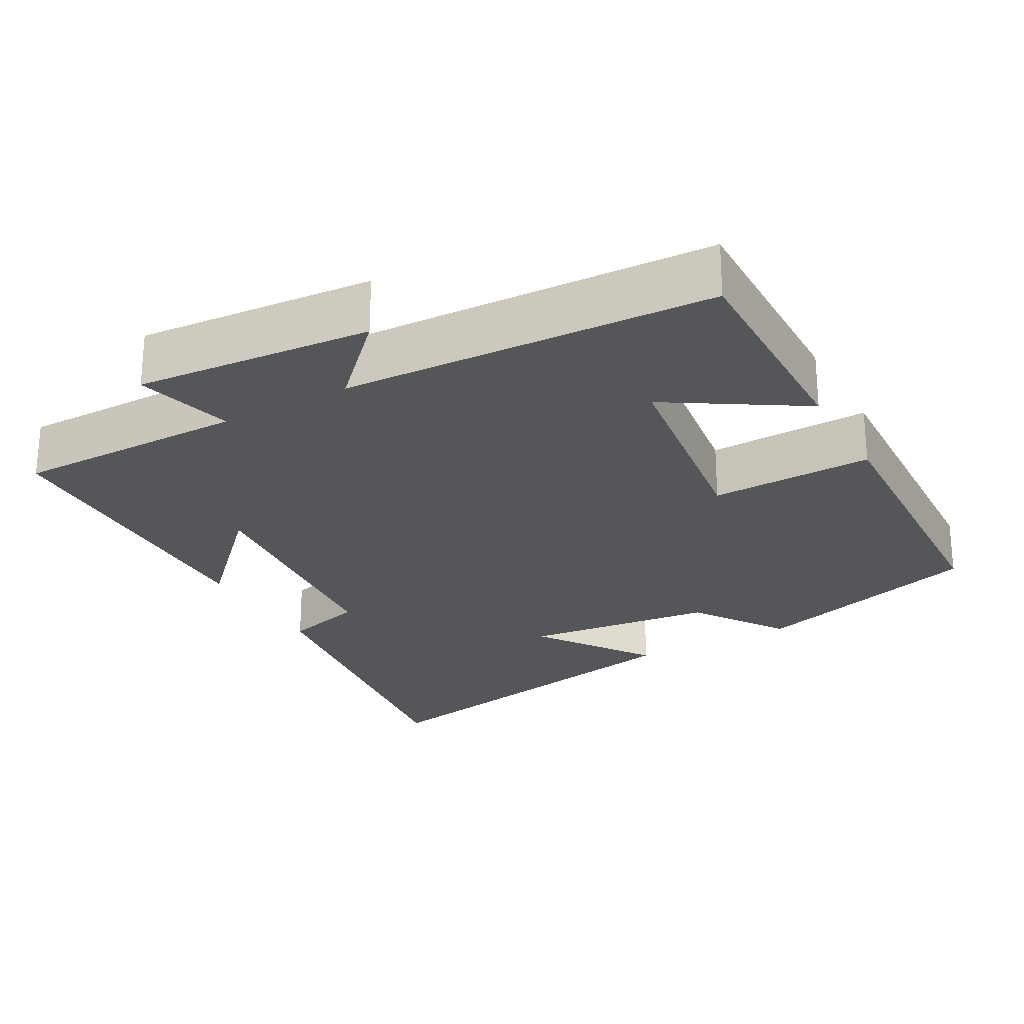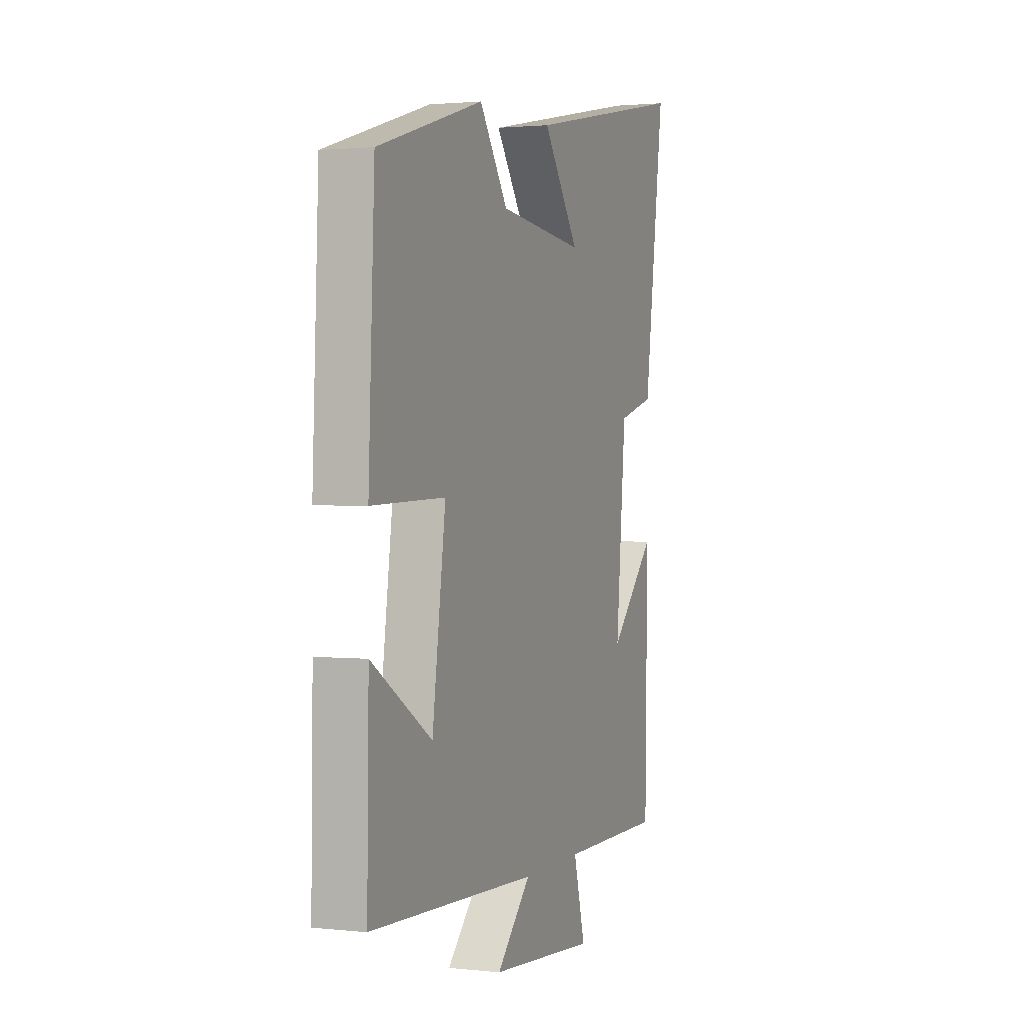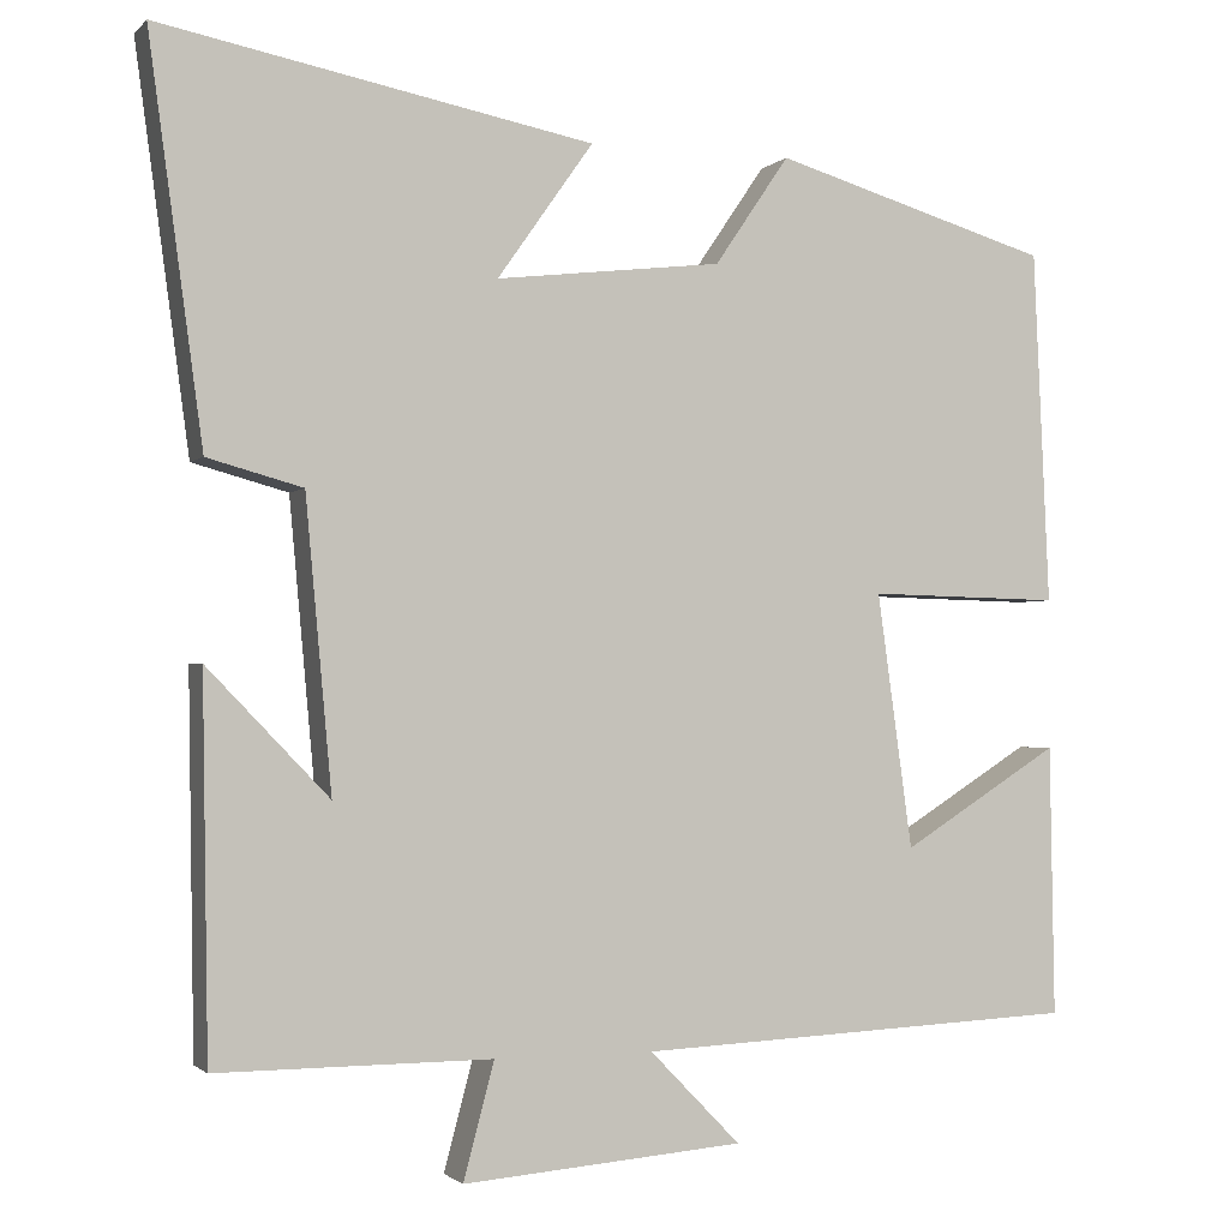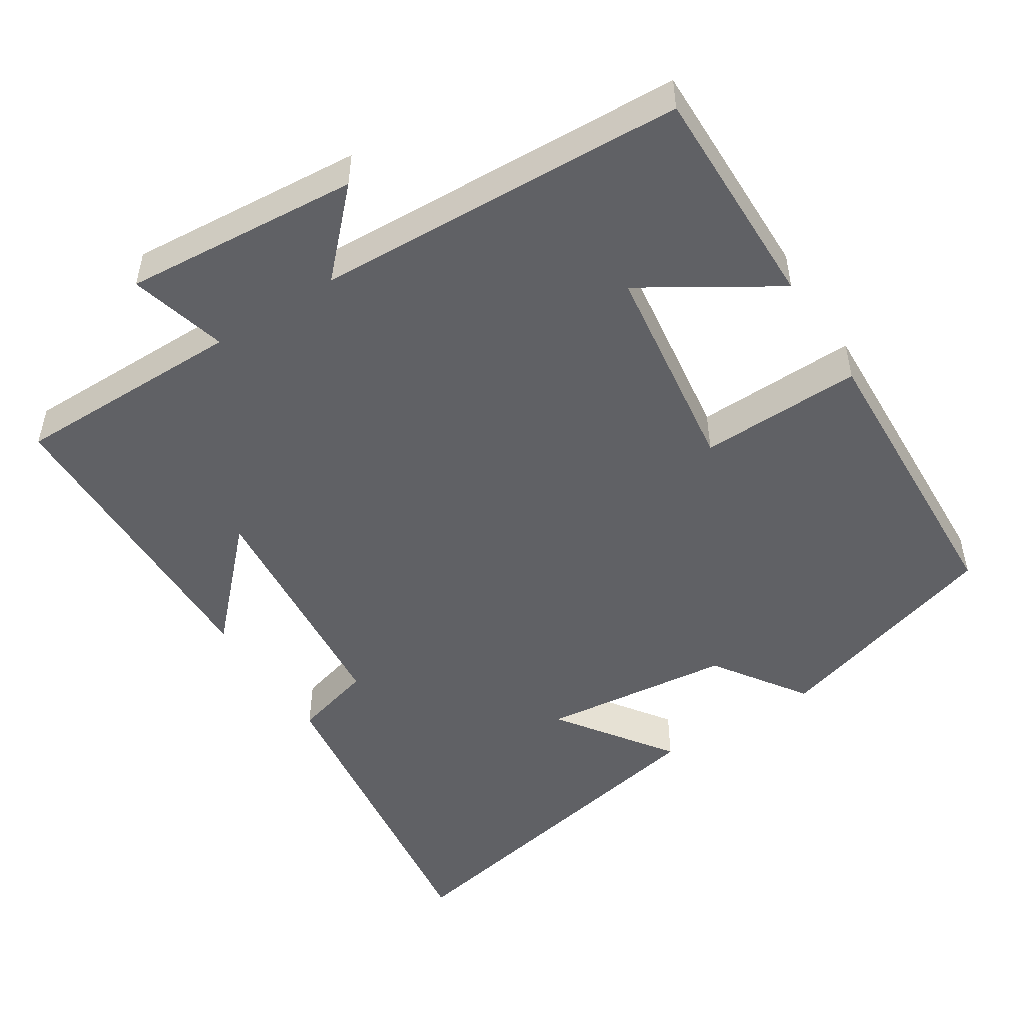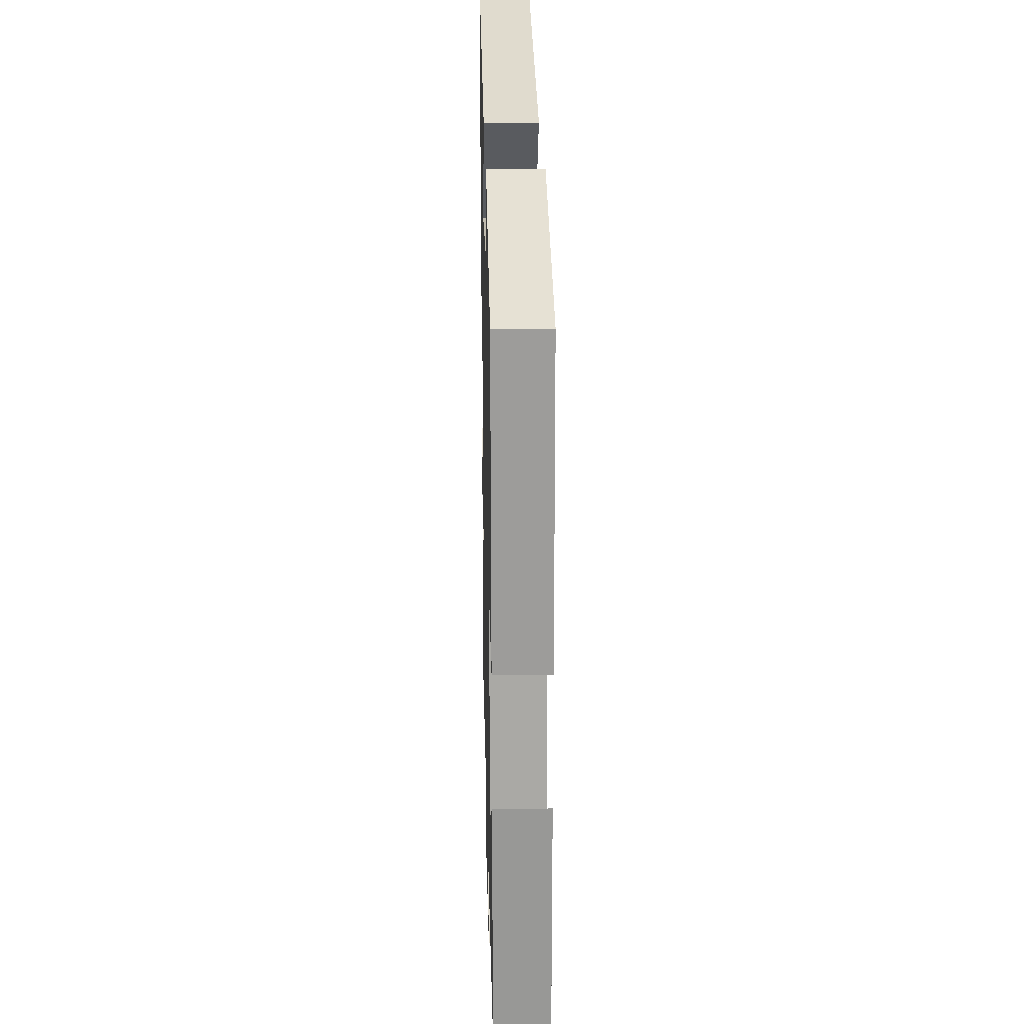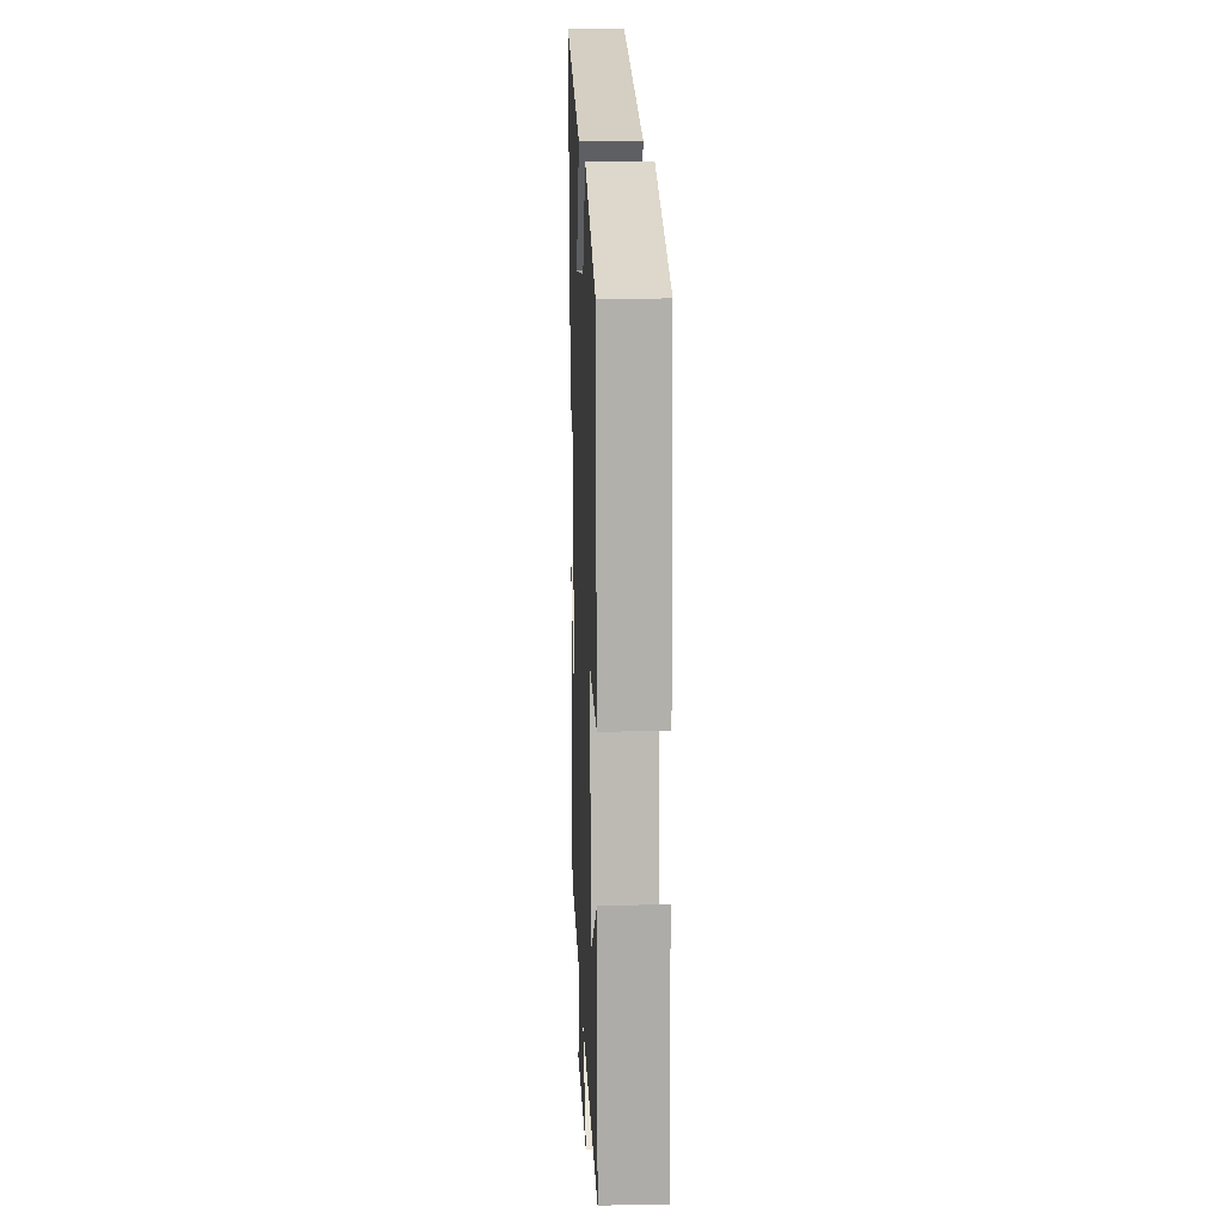
<metadata>
{"format":"obj","ext":"obj","renderer":"f3d","projection":"perspective","resolution":1024,"background":"white","views":[{"elev":-25.2,"azim":-150.9,"up":"+Y"},{"elev":1.6,"azim":-68.5,"up":"+Z"},{"elev":-1.7,"azim":159.5,"up":"+Z"},{"elev":-50.0,"azim":-147.3,"up":"+Y"},{"elev":22.6,"azim":-91.3,"up":"+Z"},{"elev":14.4,"azim":-92.2,"up":"+Z"}]}
</metadata>
<code>
v -0.482 0.07 0.406
v -0.166 0.07 0.5
v -0.081 0.07 0.375
v 0.177 0.07 0.345
v 0.068 0.07 0.5
v 0.562 0.07 0.596
v 0.5 0.07 0.141
v 0.391 0.07 0.111
v 0.361 0.07 -0.219
v 0.5 0.07 -0.075
v 0.493 0.07 -0.501
v 0.18 0.07 -0.5
v 0.215 0.07 -0.632
v -0.105 0.07 -0.606
v -0.002 0.07 -0.5
v -0.505 0.07 -0.477
v -0.5 0.07 -0.169
v -0.32 0.07 -0.282
v -0.28 0.07 0.008
v -0.5 0.07 0.003
v -0.482 0 0.406
v -0.166 0 0.5
v -0.081 0 0.375
v 0.177 0 0.345
v 0.068 0 0.5
v 0.562 0 0.596
v 0.5 0 0.141
v 0.391 0 0.111
v 0.361 0 -0.219
v 0.5 0 -0.075
v 0.493 0 -0.501
v 0.18 0 -0.5
v 0.215 0 -0.632
v -0.105 0 -0.606
v -0.002 0 -0.5
v -0.505 0 -0.477
v -0.5 0 -0.169
v -0.32 0 -0.282
v -0.28 0 0.008
v -0.5 0 0.003
f 19 20 1 2
f 18 19 2 3
f 15 16 17 18
f 15 18 3 4
f 12 13 14 15
f 12 15 4
f 9 10 11 12
f 8 9 12 4
f 6 7 8
f 4 5 6 8
f 22 21 40 39
f 23 22 39 38
f 38 37 36 35
f 24 23 38 35
f 35 34 33 32
f 24 35 32
f 32 31 30 29
f 24 32 29 28
f 28 27 26
f 28 26 25 24
f 1 21 22 2
f 2 22 23 3
f 3 23 24 4
f 4 24 25 5
f 5 25 26 6
f 6 26 27 7
f 7 27 28 8
f 8 28 29 9
f 9 29 30 10
f 10 30 31 11
f 11 31 32 12
f 12 32 33 13
f 13 33 34 14
f 14 34 35 15
f 15 35 36 16
f 16 36 37 17
f 17 37 38 18
f 18 38 39 19
f 19 39 40 20
f 20 40 21 1

</code>
